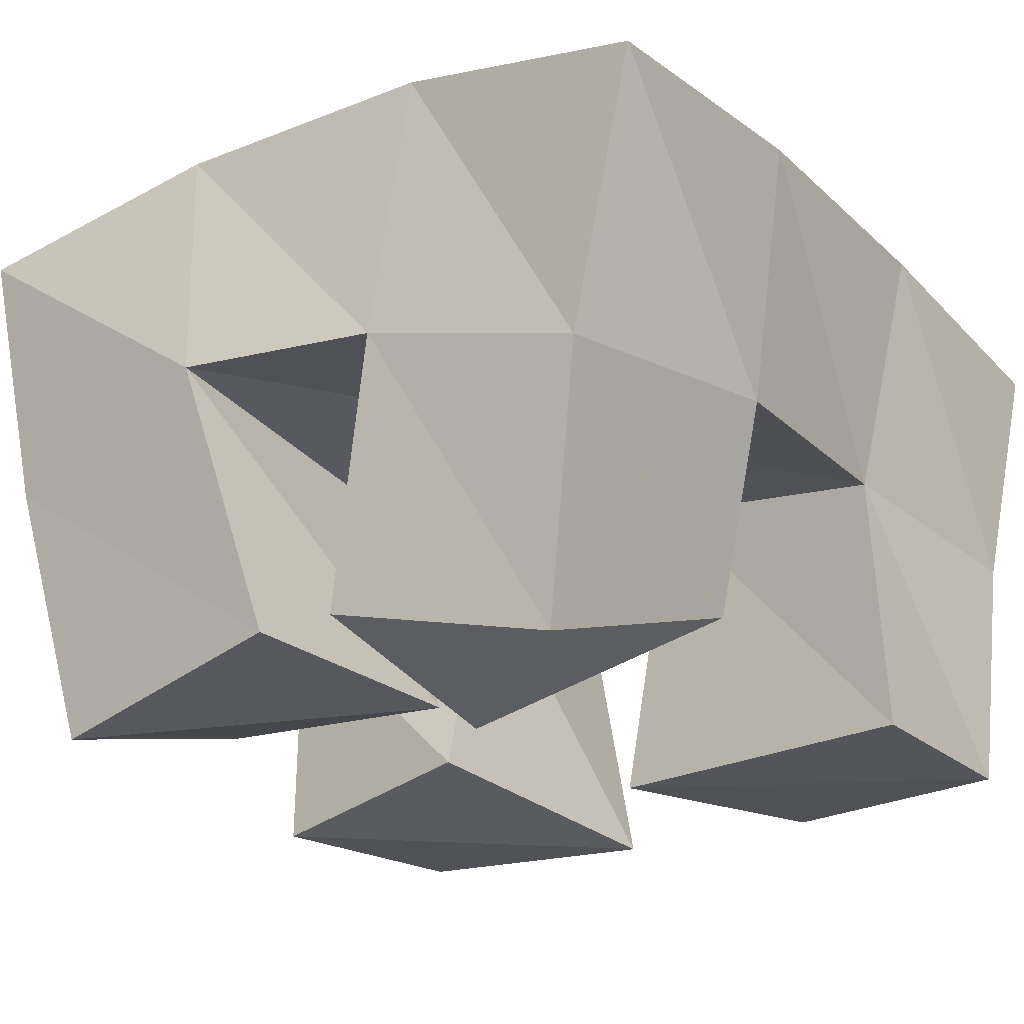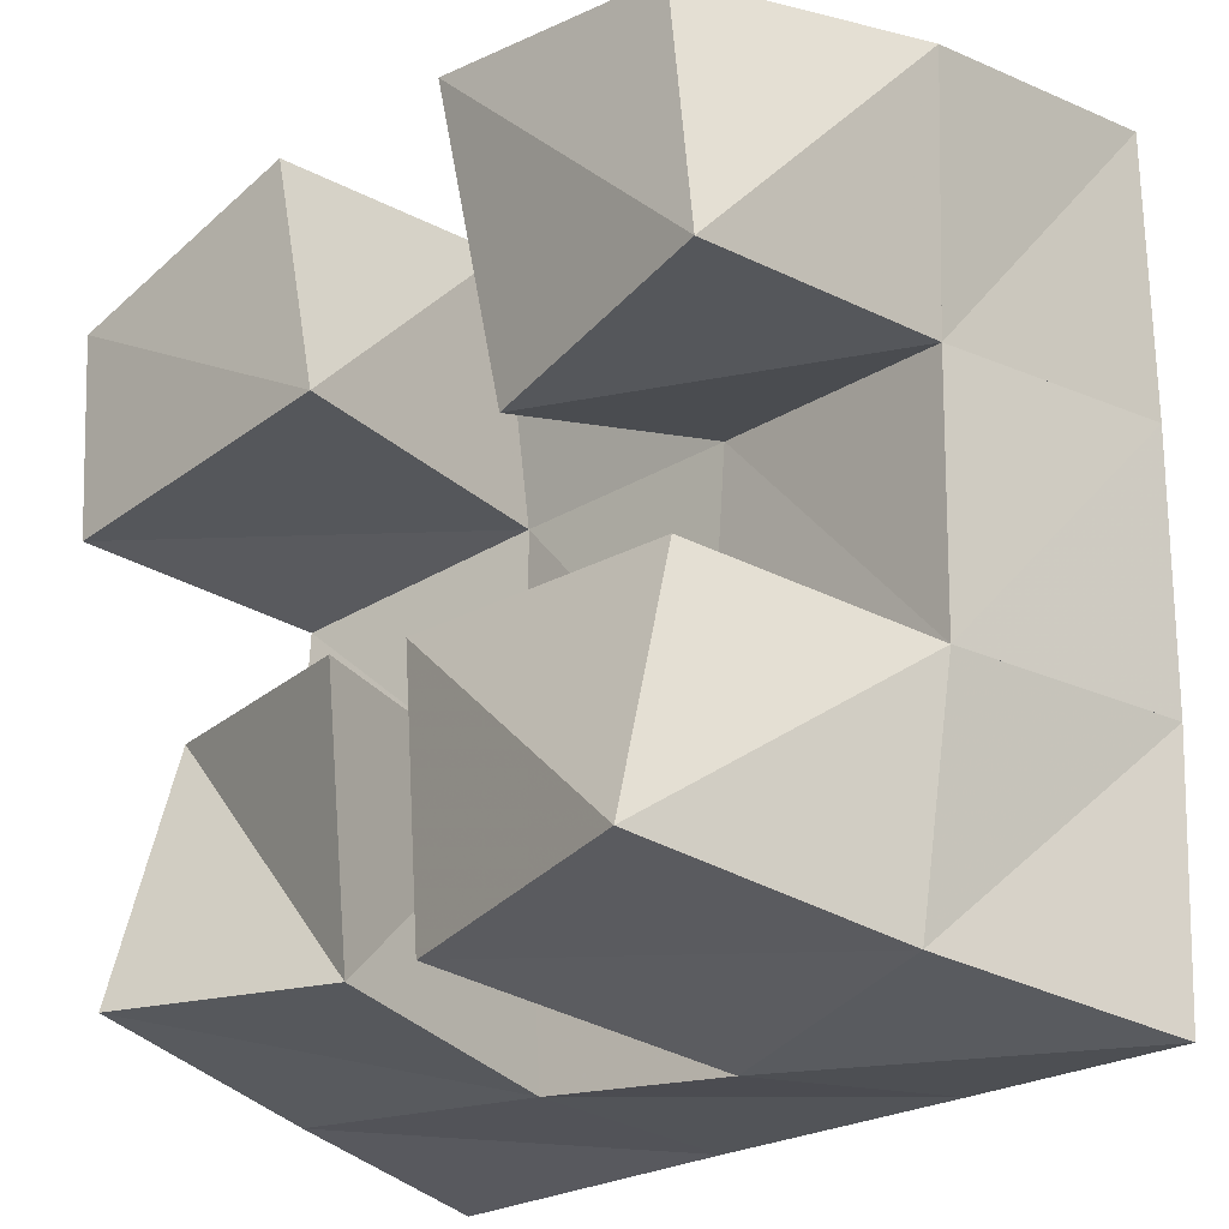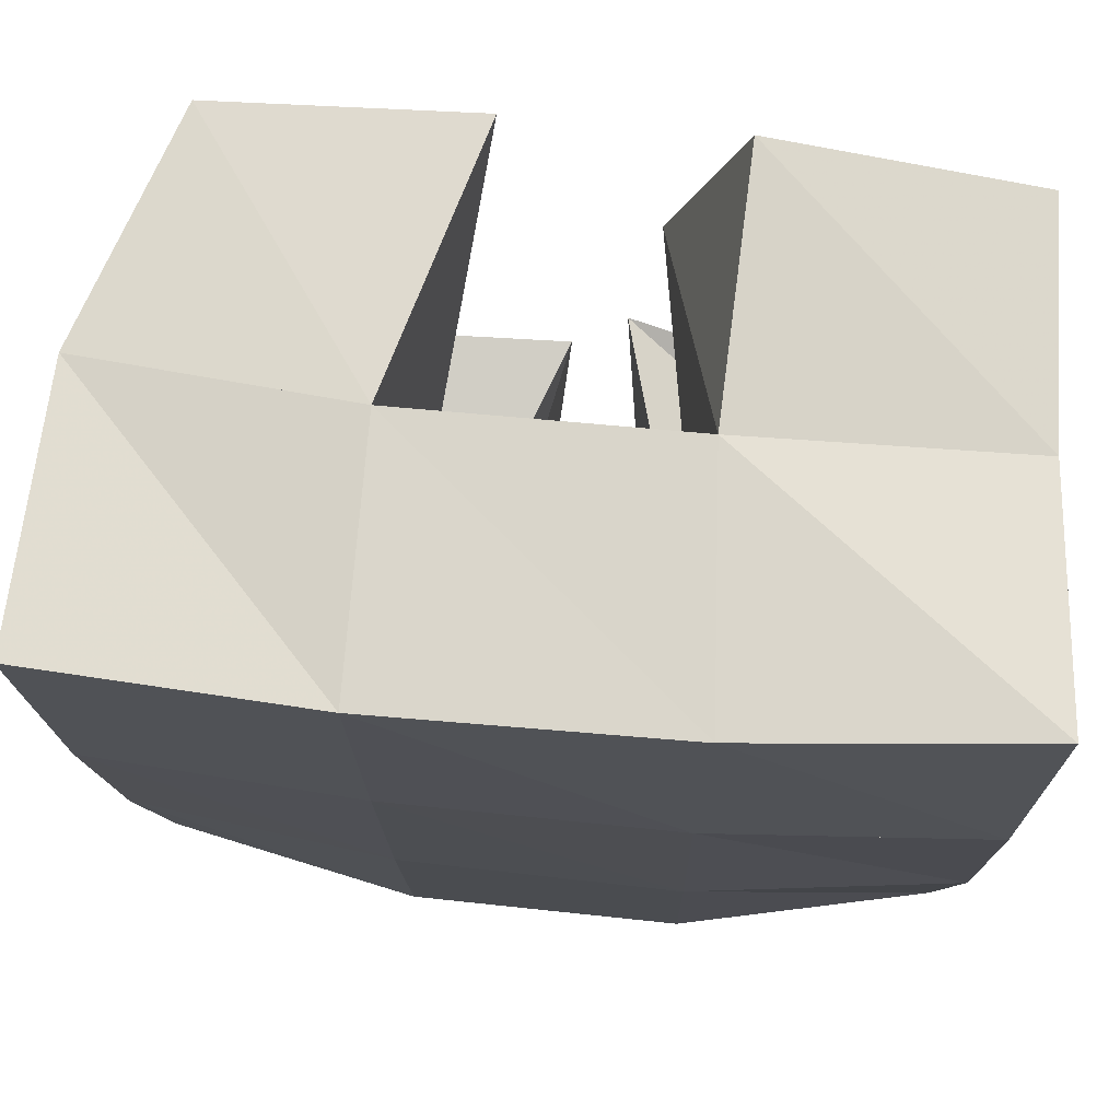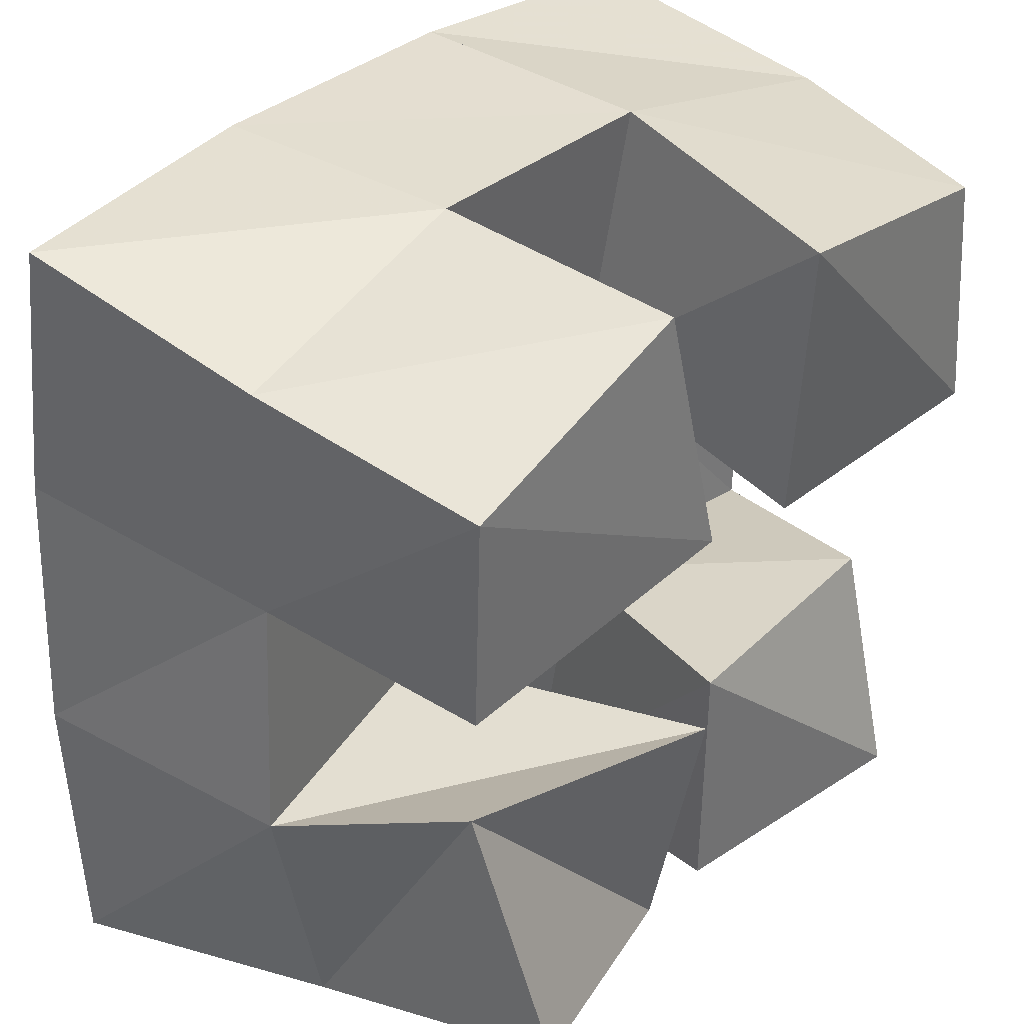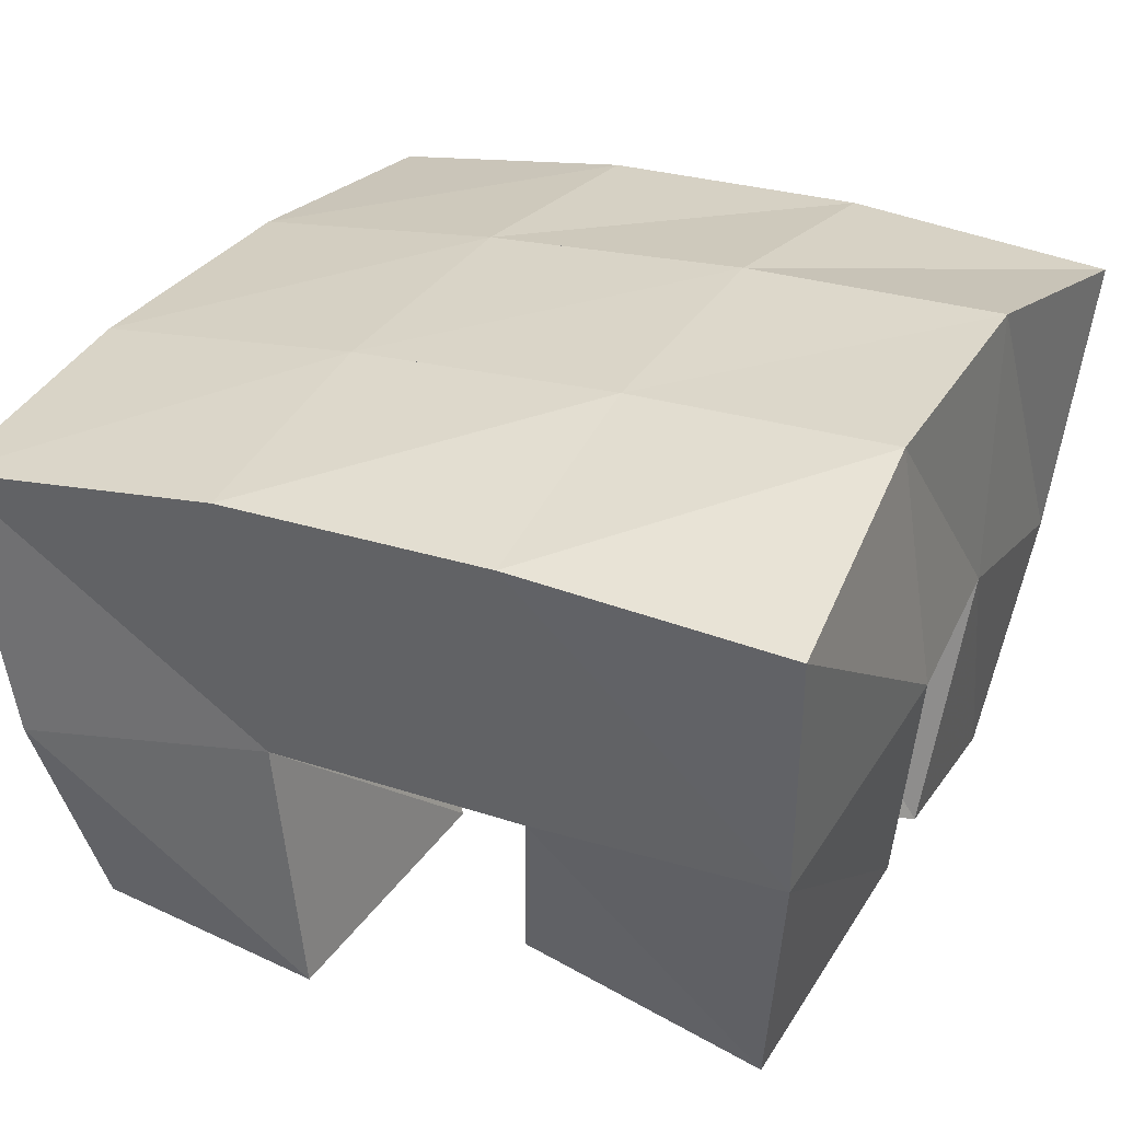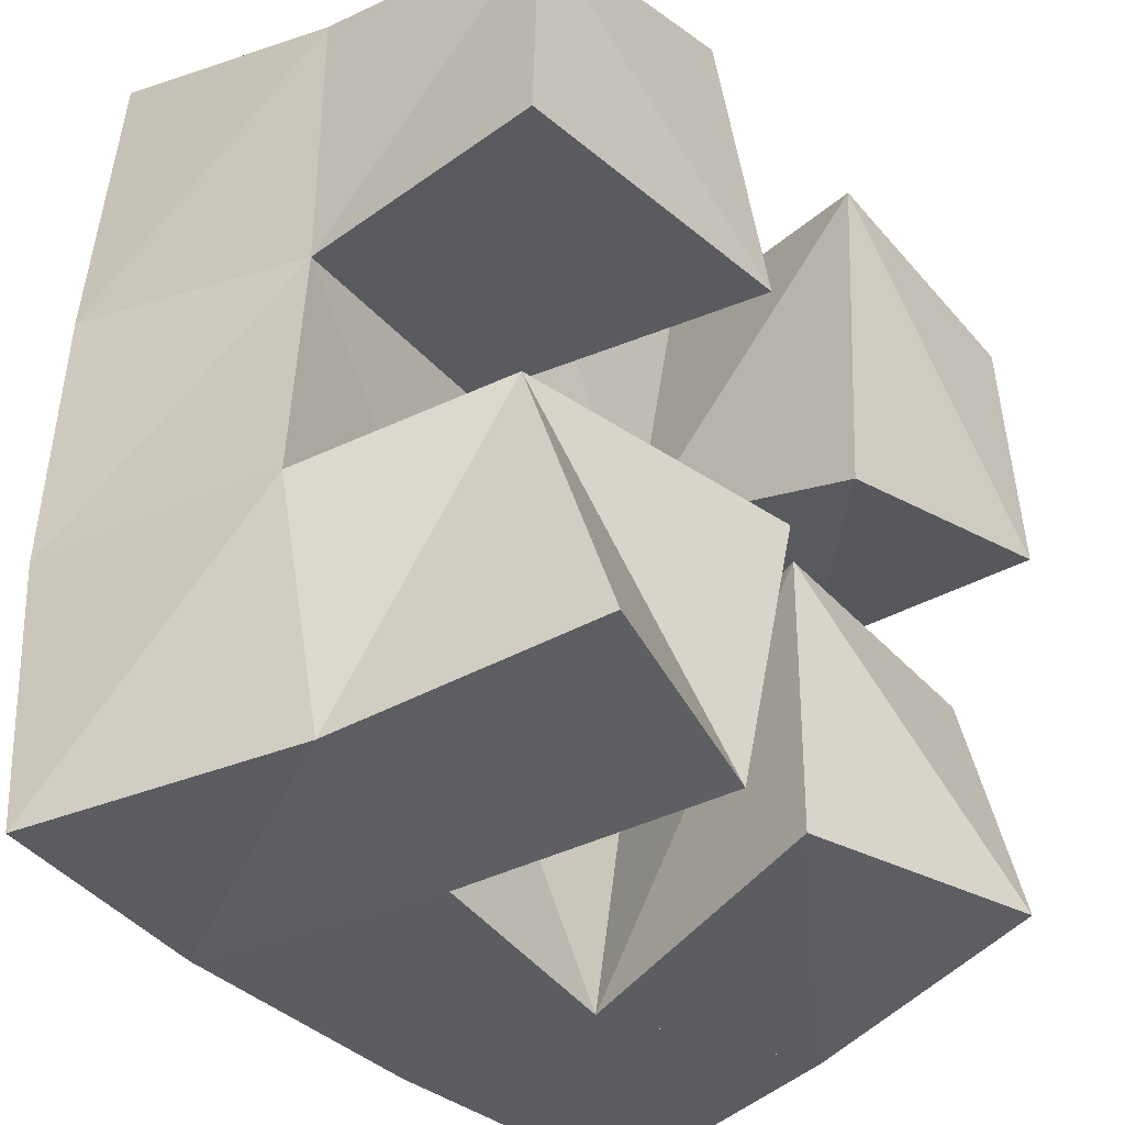
<metadata>
{"format":"obj","ext":"obj","renderer":"f3d","projection":"perspective","resolution":1024,"background":"white","views":[{"elev":-21.6,"azim":-144.5,"up":"+Y"},{"elev":-25.4,"azim":44.6,"up":"+Z"},{"elev":77.5,"azim":-174.0,"up":"+Z"},{"elev":34.1,"azim":-50.4,"up":"+Z"},{"elev":32.0,"azim":117.0,"up":"+Y"},{"elev":-37.1,"azim":-51.1,"up":"+Z"}]}
</metadata>
<code>
v 0.5412 0.1 0.09971
v 0.5319 0.148 0.09335
v 0.5853 0.1108 0.0968
v 0.5748 0.1598 0.09223
v 0.5377 0.1153 0.1491
v 0.5231 0.15 0.1385
v 0.5889 0.1023 0.1444
v 0.5721 0.1588 0.1427
v 0.6189 0.1077 0.1754
v 0.6195 0.1558 0.1891
v 0.6654 0.1 0.1815
v 0.6675 0.1507 0.1852
v 0.6119 0.1 0.2343
v 0.625 0.1504 0.2407
v 0.6605 0.1002 0.2278
v 0.6746 0.1447 0.2317
v 0.5236 0.1019 0.186
v 0.5257 0.15 0.1845
v 0.5842 0.1 0.1899
v 0.5736 0.157 0.1903
v 0.5227 0.1 0.2254
v 0.5209 0.1451 0.2315
v 0.5718 0.1012 0.239
v 0.5731 0.1498 0.2418
v 0.6009 0.1105 0.09628
v 0.6142 0.1621 0.08783
v 0.65 0.1 0.1
v 0.6601 0.1491 0.09295
v 0.5988 0.1085 0.146
v 0.6162 0.1551 0.1418
v 0.6504 0.1109 0.1455
v 0.666 0.151 0.137
v 0.5181 0.1975 0.09018
v 0.5675 0.2092 0.09404
v 0.5177 0.2007 0.1414
v 0.5684 0.2078 0.1433
v 0.5185 0.199 0.1927
v 0.5695 0.2035 0.1945
v 0.5171 0.1907 0.2426
v 0.5694 0.1964 0.2444
v 0.6195 0.2092 0.09327
v 0.6206 0.2074 0.1425
v 0.6219 0.2036 0.1936
v 0.6239 0.1976 0.2437
v 0.6689 0.1993 0.08919
v 0.6701 0.2015 0.1394
v 0.6717 0.2006 0.1898
v 0.6754 0.195 0.2401
f 1 2 4
f 3 1 4
f 2 6 8
f 4 2 8
f 6 5 7
f 8 6 7
f 5 1 3
f 7 5 3
f 8 7 3
f 4 8 3
f 2 1 5
f 6 2 5
f 9 10 12
f 11 9 12
f 10 14 16
f 12 10 16
f 14 13 15
f 16 14 15
f 13 9 11
f 15 13 11
f 16 15 11
f 12 16 11
f 10 9 13
f 14 10 13
f 17 18 20
f 19 17 20
f 18 22 24
f 20 18 24
f 22 21 23
f 24 22 23
f 21 17 19
f 23 21 19
f 24 23 19
f 20 24 19
f 18 17 21
f 22 18 21
f 25 26 28
f 27 25 28
f 26 30 32
f 28 26 32
f 30 29 31
f 32 30 31
f 29 25 27
f 31 29 27
f 32 31 27
f 28 32 27
f 26 25 29
f 30 26 29
f 2 33 34
f 4 2 34
f 33 35 36
f 34 33 36
f 35 6 8
f 36 35 8
f 6 2 4
f 8 6 4
f 36 8 4
f 34 36 4
f 33 2 6
f 35 33 6
f 6 35 36
f 8 6 36
f 35 37 38
f 36 35 38
f 37 18 20
f 38 37 20
f 18 6 8
f 20 18 8
f 38 20 8
f 36 38 8
f 35 6 18
f 37 35 18
f 18 37 38
f 20 18 38
f 37 39 40
f 38 37 40
f 39 22 24
f 40 39 24
f 22 18 20
f 24 22 20
f 40 24 20
f 38 40 20
f 37 18 22
f 39 37 22
f 4 34 41
f 26 4 41
f 34 36 42
f 41 34 42
f 36 8 30
f 42 36 30
f 8 4 26
f 30 8 26
f 42 30 26
f 41 42 26
f 34 4 8
f 36 34 8
f 8 36 42
f 30 8 42
f 36 38 43
f 42 36 43
f 38 20 10
f 43 38 10
f 20 8 30
f 10 20 30
f 43 10 30
f 42 43 30
f 36 8 20
f 38 36 20
f 20 38 43
f 10 20 43
f 38 40 44
f 43 38 44
f 40 24 14
f 44 40 14
f 24 20 10
f 14 24 10
f 44 14 10
f 43 44 10
f 38 20 24
f 40 38 24
f 26 41 45
f 28 26 45
f 41 42 46
f 45 41 46
f 42 30 32
f 46 42 32
f 30 26 28
f 32 30 28
f 46 32 28
f 45 46 28
f 41 26 30
f 42 41 30
f 30 42 46
f 32 30 46
f 42 43 47
f 46 42 47
f 43 10 12
f 47 43 12
f 10 30 32
f 12 10 32
f 47 12 32
f 46 47 32
f 42 30 10
f 43 42 10
f 10 43 47
f 12 10 47
f 43 44 48
f 47 43 48
f 44 14 16
f 48 44 16
f 14 10 12
f 16 14 12
f 48 16 12
f 47 48 12
f 43 10 14
f 44 43 14

</code>
